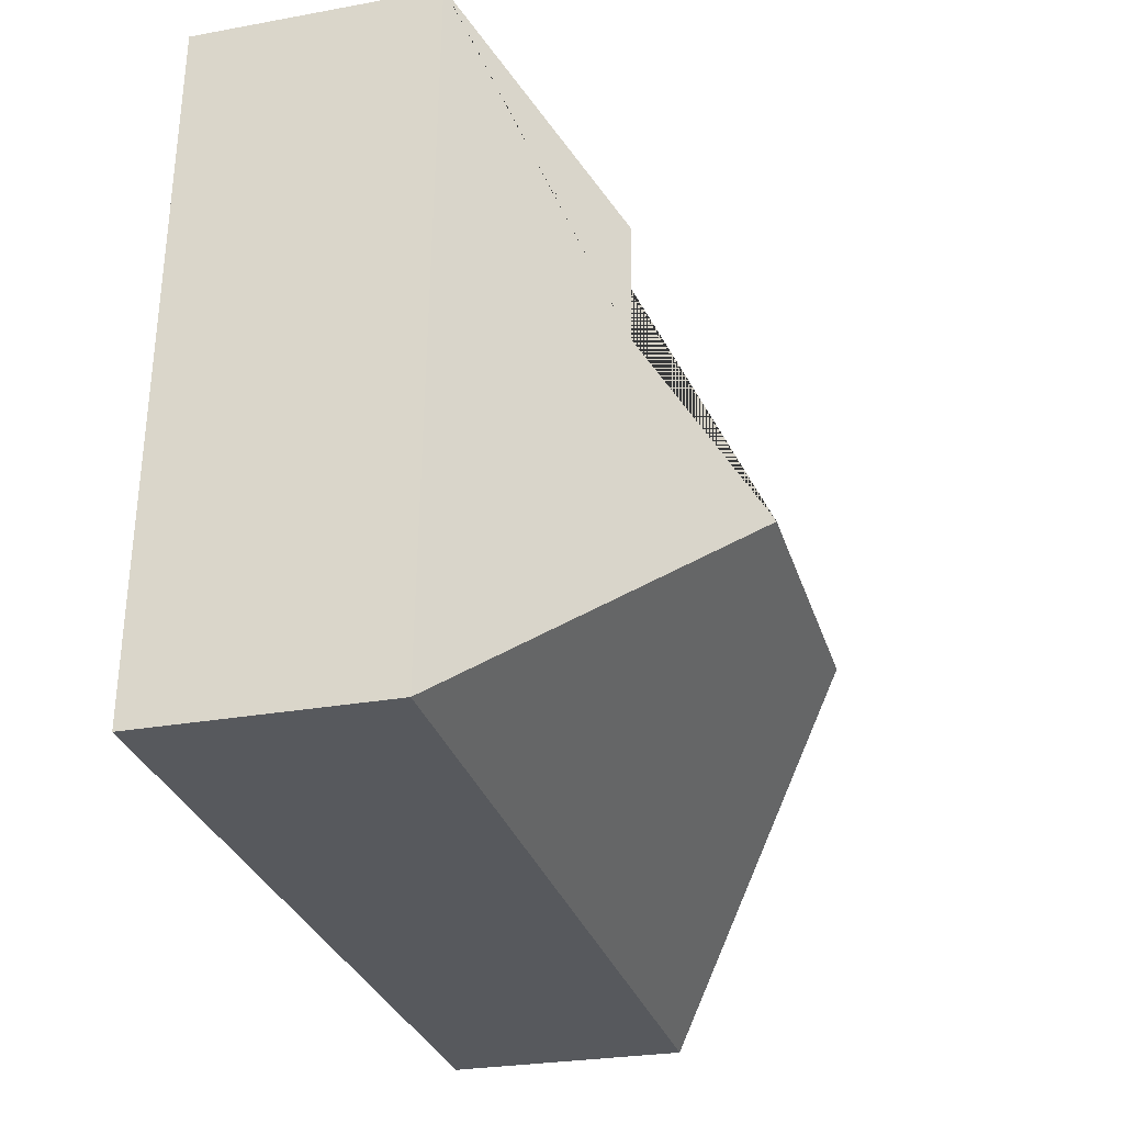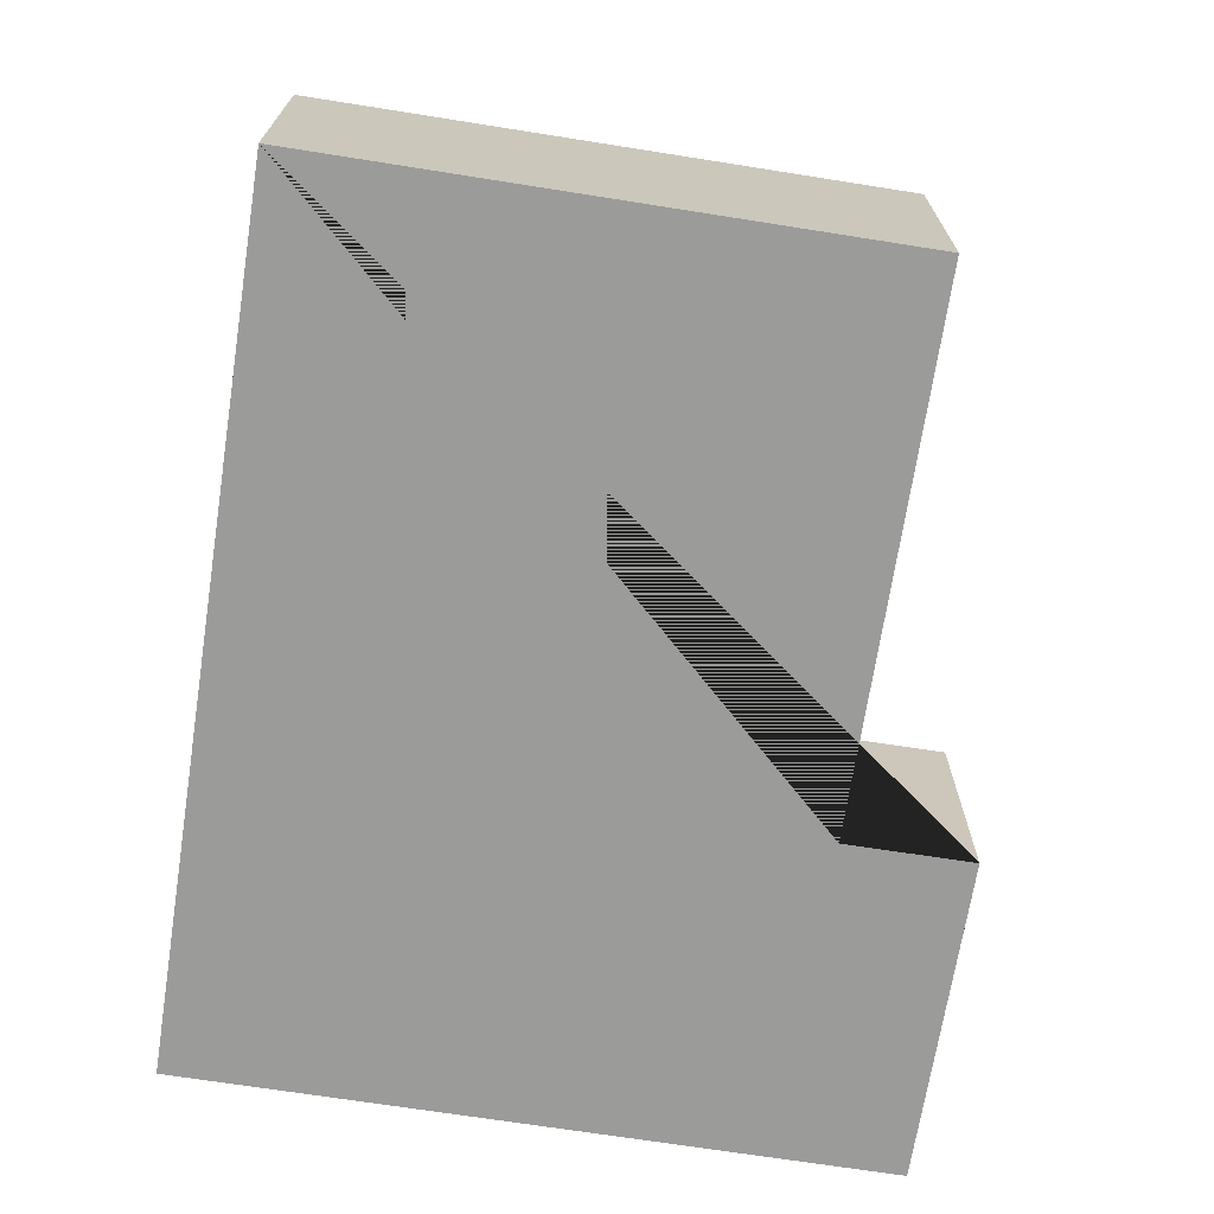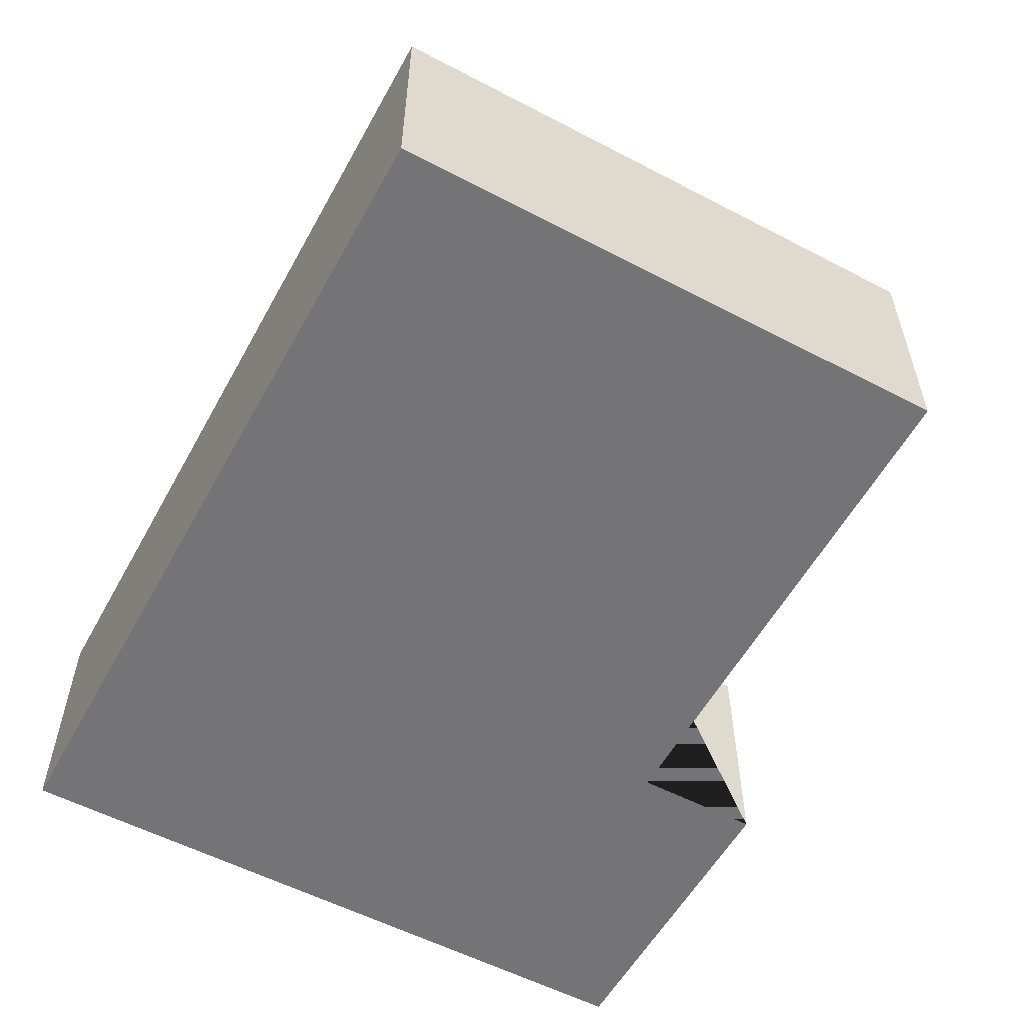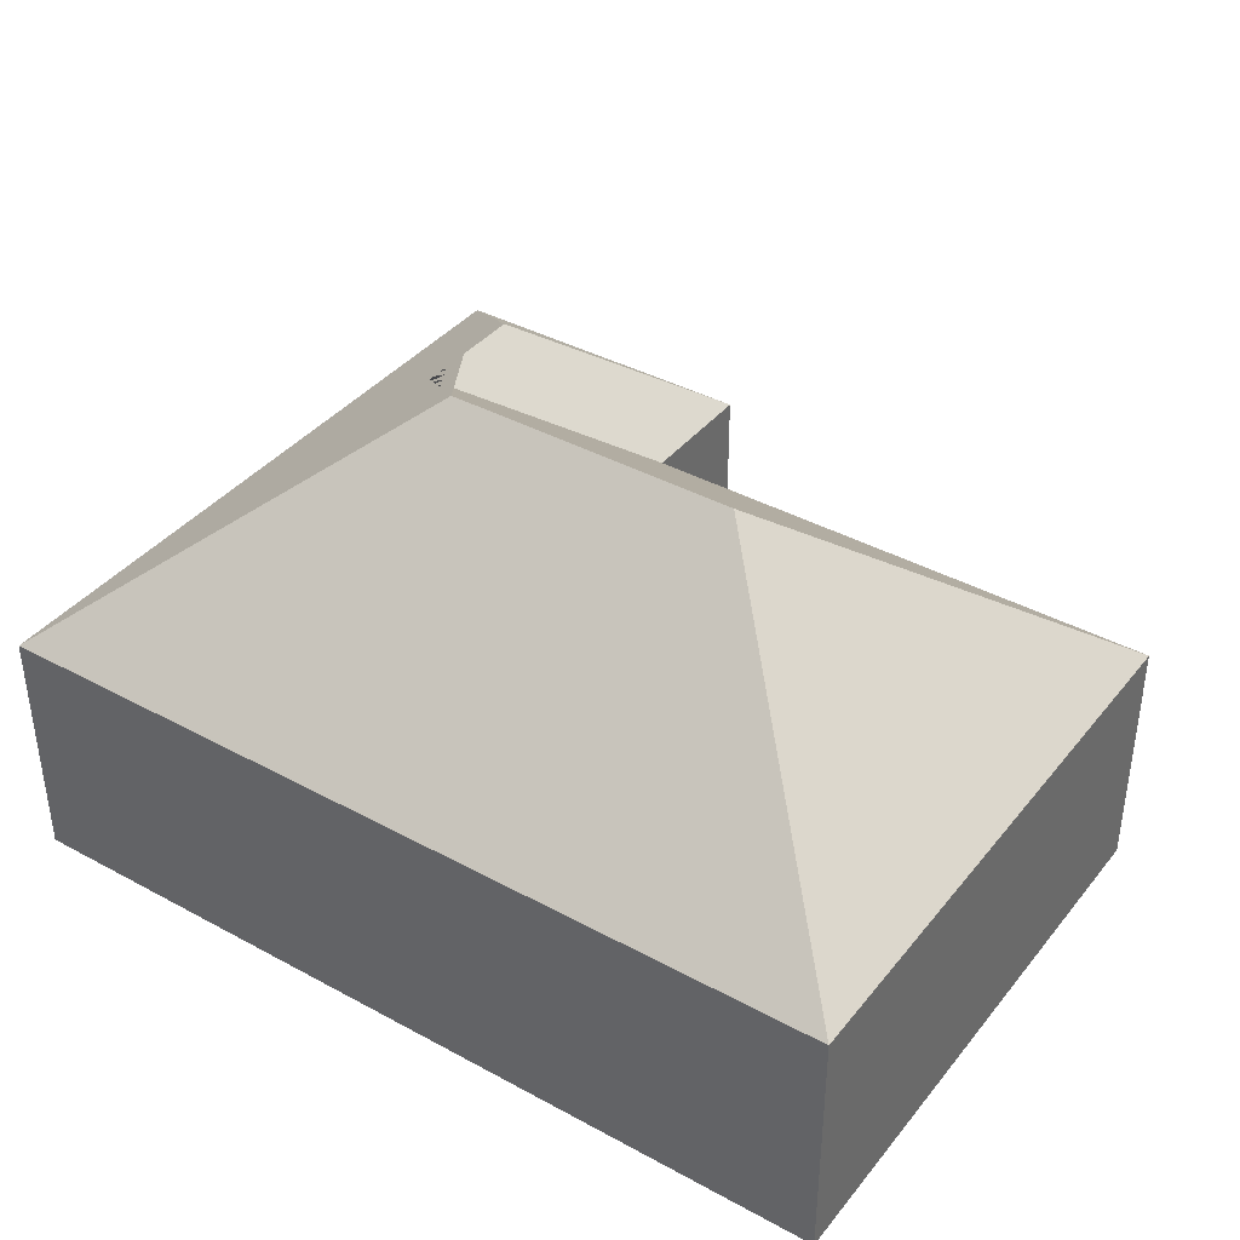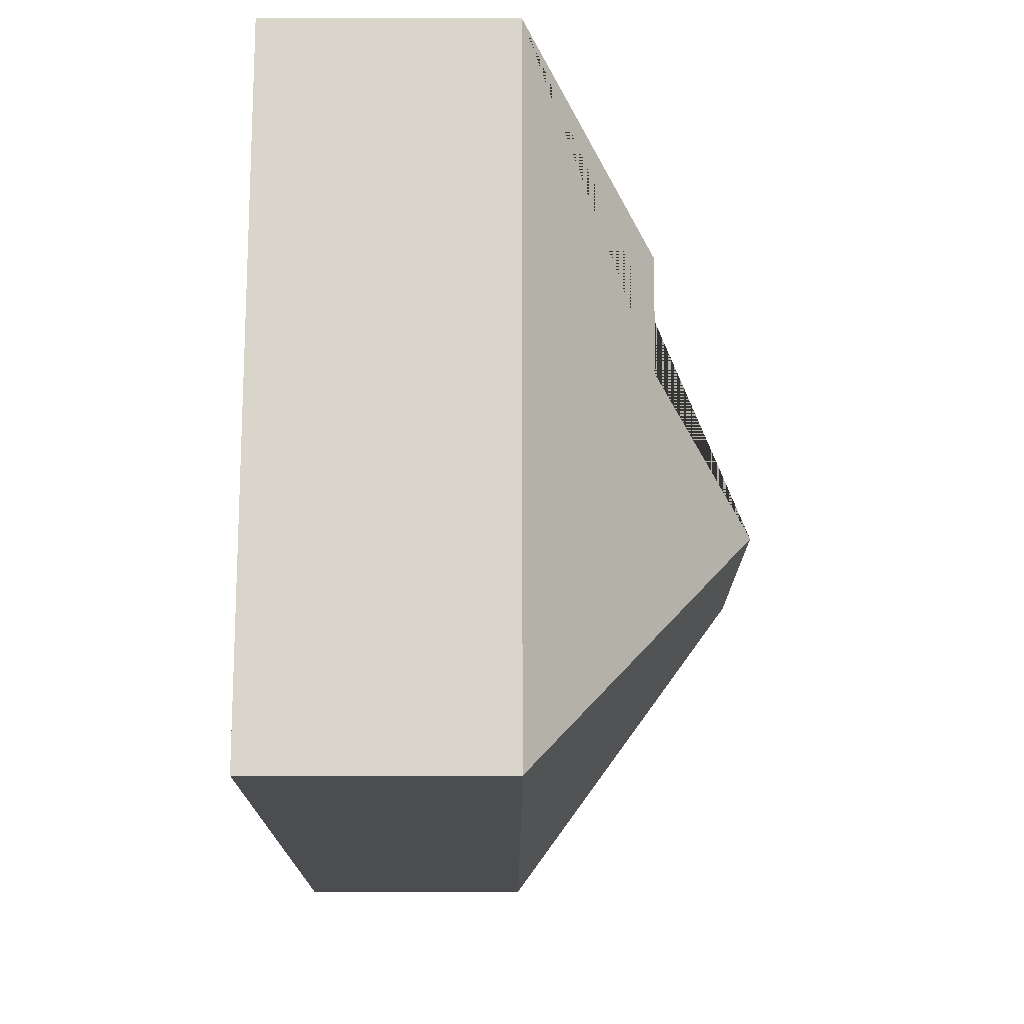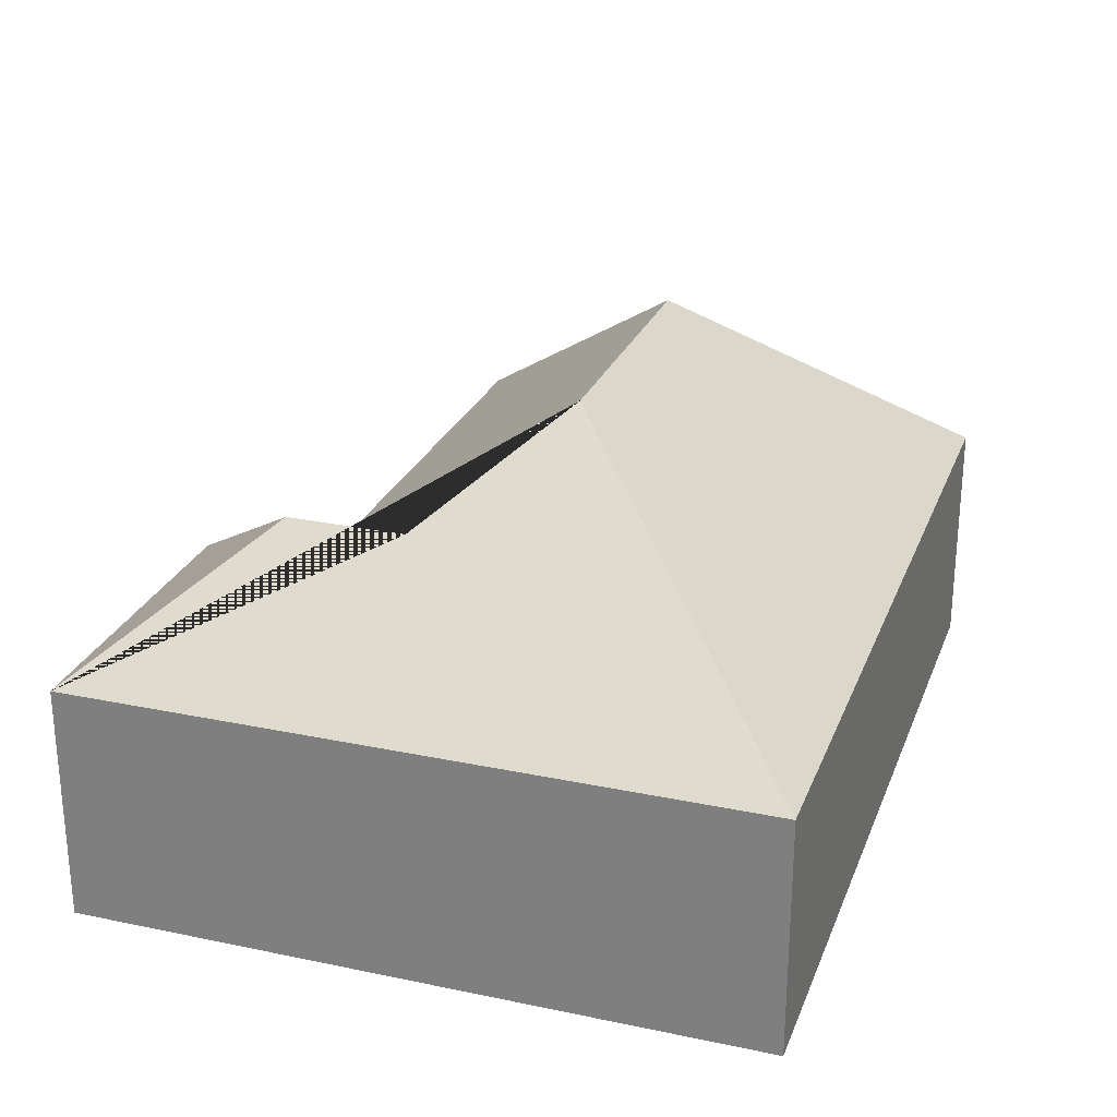
<metadata>
{"format":"obj","ext":"obj","renderer":"f3d","projection":"perspective","resolution":1024,"background":"white","views":[{"elev":-26.9,"azim":105.9,"up":"+Z"},{"elev":-69.6,"azim":-101.5,"up":"+Y"},{"elev":-56.3,"azim":-121.2,"up":"+Y"},{"elev":38.7,"azim":-148.2,"up":"+Y"},{"elev":-13.3,"azim":89.9,"up":"+Z"},{"elev":25.9,"azim":105.8,"up":"+Y"}]}
</metadata>
<code>
o CG10_500_038057_0044
v 20.6 75 -237.2
v 284.9 75 -225.6
v 100.5 144.8 -146.7
v 191.2 145 -142.4
v 228.7 114.4 -101.6
v 227 114.5 -64.73
v 12.87 75 -62.23
v 177 75 -54.05
v 275.4 75 -10.73
v 175.2 75 -15.15
v 20.6 0 -237.2
v 284.9 0 -225.6
v 275.4 0 -10.73
v 175.2 0 -15.15
v 177 0 -54.05
v 12.87 0 -62.23
f 1 2 4 3
f 9 2 4 5 6
f 10 9 6
f 8 10 6 5
f 7 8 5 4 3
f 7 3 1
f 11 12 13 14 15 16
f 1 11 12 2
f 2 12 13 9
f 9 13 14 10
f 10 14 15 8
f 8 15 16 7
f 7 16 11 1

</code>
